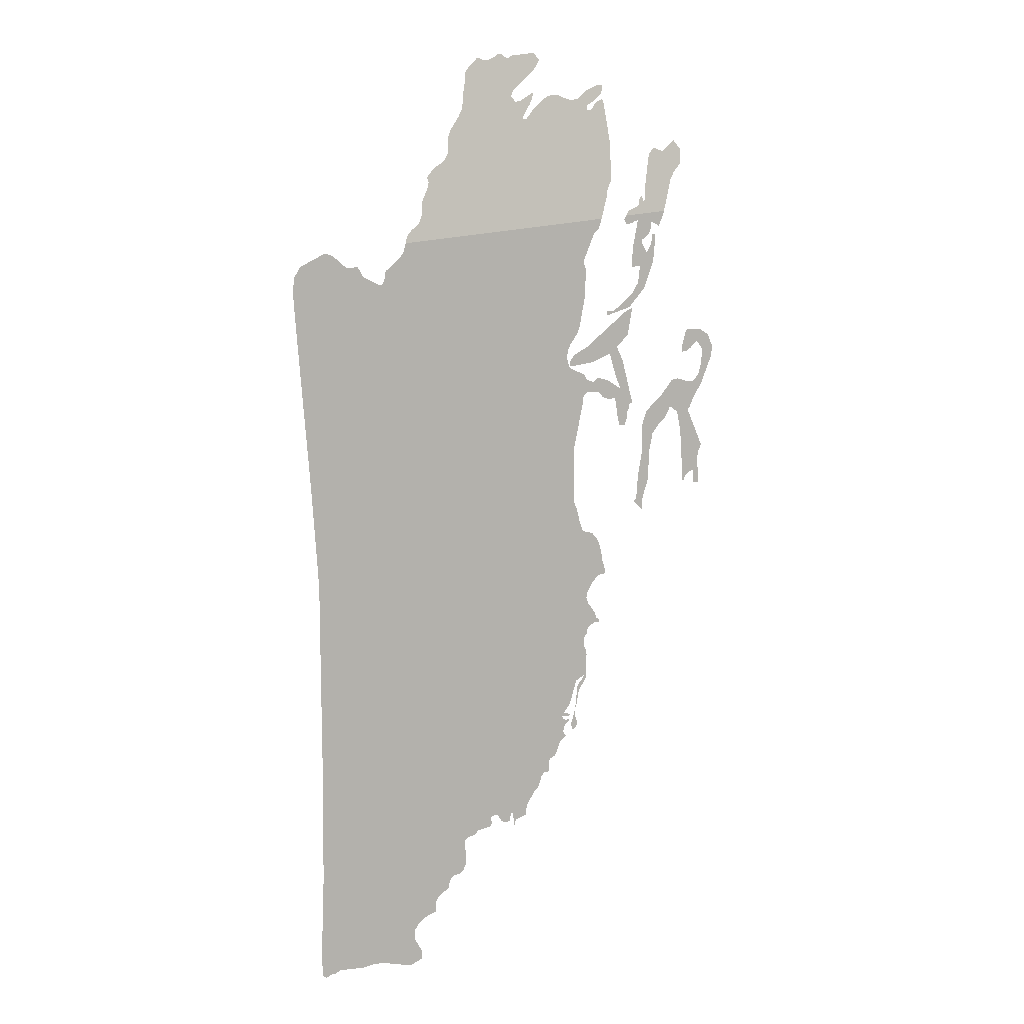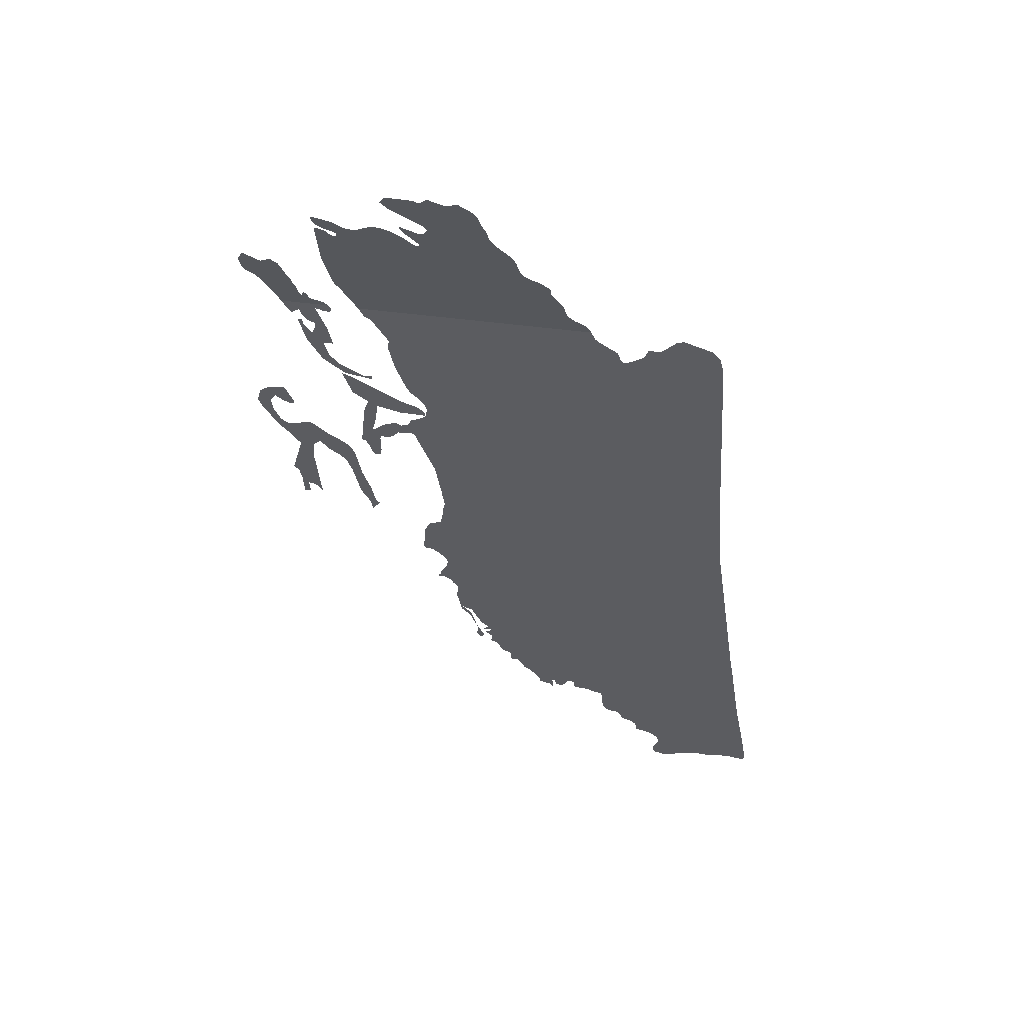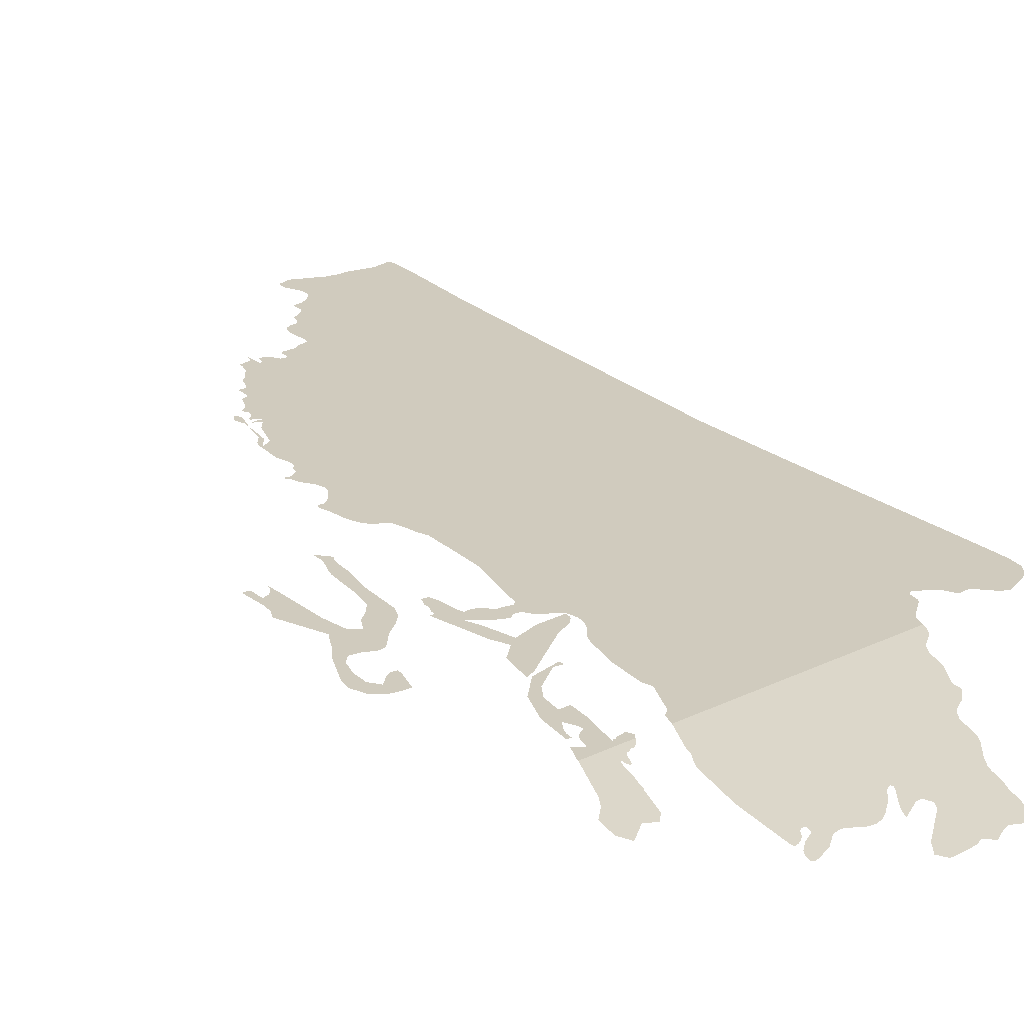
<metadata>
{"format":"obj","ext":"obj","renderer":"f3d","projection":"perspective","resolution":1024,"background":"white","views":[{"elev":23.4,"azim":-16.3,"up":"+Y"},{"elev":39.9,"azim":-160.7,"up":"+Y"},{"elev":7.4,"azim":139.0,"up":"+Z"}]}
</metadata>
<code>
o 0_Belize_sphere.001
v 0.1843 1.475 4.743
v 0.1844 1.468 4.745
v 0.1827 1.469 4.745
v 0.1827 1.471 4.744
v 0.1826 1.472 4.744
v 0.1812 1.472 4.744
v 0.1803 1.471 4.745
v 0.1797 1.47 4.745
v 0.1792 1.469 4.745
v 0.1793 1.484 4.742
v 0.1784 1.49 4.74
v 0.1758 1.493 4.74
v 0.1787 1.495 4.739
v 0.1815 1.491 4.74
v 0.1858 1.479 4.742
v 0.1846 1.477 4.742
f 6 5 1
f 15 14 10
f 14 13 11
f 10 14 11
f 13 12 11
f 10 9 8
f 16 15 10
f 3 2 4
f 2 1 4
f 1 16 6
f 10 8 7
f 16 10 6
f 5 4 1
f 10 7 6
o 1_Belize_sphere.001
v 0.1614 1.498 4.741
v 0.1635 1.495 4.741
v 0.1631 1.492 4.742
v 0.1625 1.491 4.742
v 0.1624 1.49 4.743
v 0.1615 1.488 4.743
v 0.1599 1.488 4.744
v 0.1595 1.49 4.743
v 0.1591 1.495 4.742
v 0.1588 1.496 4.742
v 0.1571 1.496 4.742
v 0.1552 1.497 4.742
v 0.1539 1.498 4.742
v 0.1532 1.5 4.742
v 0.1526 1.5 4.742
v 0.1526 1.501 4.742
v 0.154 1.502 4.741
v 0.1572 1.501 4.741
f 19 18 25
f 18 17 25
f 17 34 26
f 34 33 30
f 33 32 30
f 32 31 30
f 30 29 34
f 29 28 34
f 28 27 34
f 27 26 34
f 25 24 20
f 24 23 22
f 24 22 21
f 20 24 21
f 26 25 17
f 20 19 25
o 2_Belize_sphere.001
v 0.1898 1.509 4.734
v 0.191 1.506 4.734
v 0.1904 1.503 4.735
v 0.1867 1.496 4.737
v 0.1843 1.493 4.739
v 0.1825 1.49 4.74
v 0.1799 1.488 4.74
v 0.1763 1.491 4.74
v 0.1745 1.488 4.741
v 0.1723 1.487 4.742
v 0.1703 1.484 4.743
v 0.169 1.48 4.744
v 0.1679 1.472 4.746
v 0.1675 1.47 4.747
v 0.1665 1.469 4.747
v 0.1657 1.466 4.748
v 0.1656 1.464 4.749
v 0.1631 1.466 4.748
v 0.1637 1.467 4.748
v 0.164 1.468 4.748
v 0.1641 1.468 4.748
v 0.1643 1.469 4.748
v 0.1647 1.473 4.747
v 0.1664 1.479 4.745
v 0.1673 1.488 4.743
v 0.1686 1.491 4.742
v 0.1708 1.493 4.741
v 0.1739 1.495 4.74
v 0.1775 1.498 4.738
v 0.1792 1.499 4.738
v 0.1819 1.497 4.738
v 0.1842 1.497 4.738
v 0.1859 1.499 4.737
v 0.1873 1.502 4.736
v 0.1875 1.506 4.735
v 0.186 1.508 4.735
v 0.184 1.507 4.735
v 0.1824 1.506 4.736
v 0.181 1.506 4.736
v 0.1811 1.507 4.736
v 0.1828 1.512 4.734
v 0.1849 1.512 4.734
v 0.1875 1.511 4.734
f 67 66 38
f 36 35 69
f 35 77 70
f 69 35 70
f 77 76 70
f 76 75 70
f 75 74 71
f 74 73 72
f 71 74 72
f 71 70 75
f 37 36 69
f 39 38 66
f 38 37 67
f 41 40 42
f 40 39 42
f 44 43 60
f 43 42 61
f 60 43 61
f 45 44 59
f 48 47 57
f 47 46 58
f 49 48 56
f 47 58 57
f 56 48 57
f 52 51 50
f 50 49 54
f 54 49 55
f 53 52 50
f 56 55 49
f 54 53 50
f 46 45 58
f 60 59 44
f 59 58 45
f 62 61 42
f 64 63 42
f 63 62 42
f 65 64 42
f 66 65 39
f 65 42 39
f 37 69 68
f 37 68 67
o 3_Belize_sphere.001
v 0.1644 1.494 4.742
v 0.1628 1.494 4.742
v 0.1617 1.496 4.741
v 0.1597 1.502 4.74
v 0.1569 1.514 4.738
v 0.1598 1.512 4.738
v 0.162 1.506 4.739
f 80 79 78
f 78 84 80
f 84 83 81
f 83 82 81
f 81 80 84
o 4_Belize_sphere.001
v 0.1523 1.507 4.74
v 0.1456 1.507 4.741
v 0.1456 1.508 4.741
v 0.1459 1.508 4.741
v 0.147 1.509 4.741
v 0.1514 1.511 4.739
v 0.1634 1.519 4.736
v 0.166 1.52 4.735
v 0.1641 1.513 4.737
v 0.159 1.509 4.739
f 94 93 91
f 92 91 93
f 91 90 94
f 90 89 85
f 89 88 86
f 85 89 86
f 88 87 86
f 85 94 90
o 5_Belize_sphere.001
v 0.1696 1.545 4.728
v 0.1657 1.545 4.729
v 0.1678 1.543 4.729
v 0.1656 1.543 4.73
v 0.165 1.544 4.729
v 0.1695 1.544 4.729
v 0.1664 1.546 4.729
v 0.1675 1.547 4.728
v 0.1681 1.547 4.728
v 0.1693 1.547 4.728
v 0.1699 1.547 4.728
f 97 100 96
f 103 102 95
f 95 96 100
f 96 99 98
f 97 96 98
f 96 95 101
f 95 105 103
f 101 95 102
f 105 104 103
o 6_Belize_sphere.001
v 0.1707 1.545 4.728
v 0.1676 1.545 4.729
v 0.1704 1.545 4.728
v 0.1687 1.543 4.729
v 0.168 1.544 4.729
v 0.1677 1.545 4.729
v 0.1674 1.545 4.729
v 0.1677 1.546 4.728
v 0.1688 1.547 4.728
v 0.1699 1.548 4.727
v 0.1702 1.549 4.727
v 0.1706 1.549 4.726
v 0.171 1.55 4.726
v 0.1715 1.549 4.727
v 0.1716 1.547 4.727
f 109 108 111
f 114 113 107
f 106 107 108
f 107 111 108
f 111 110 109
f 107 106 114
f 106 120 115
f 114 106 115
f 120 119 116
f 119 118 117
f 120 116 115
f 117 116 119
f 112 107 113
o 7_Belize_sphere.001
v 0.1776 1.545 4.727
v 0.1697 1.545 4.728
v 0.1847 1.561 4.72
v 0.1843 1.557 4.721
v 0.182 1.555 4.722
v 0.1807 1.553 4.723
v 0.1701 1.547 4.728
v 0.1704 1.547 4.727
v 0.1712 1.548 4.727
v 0.1719 1.549 4.727
v 0.1723 1.55 4.726
v 0.1723 1.551 4.725
v 0.1747 1.56 4.721
v 0.1764 1.562 4.72
v 0.1791 1.561 4.72
v 0.1829 1.563 4.719
v 0.1773 1.544 4.727
v 0.1757 1.541 4.728
v 0.1746 1.542 4.728
v 0.1735 1.543 4.728
v 0.1731 1.541 4.729
v 0.1725 1.54 4.729
v 0.1715 1.539 4.73
v 0.1702 1.538 4.73
v 0.1702 1.537 4.73
v 0.1714 1.534 4.731
v 0.1729 1.537 4.73
v 0.1733 1.538 4.73
v 0.1735 1.539 4.729
v 0.1745 1.539 4.729
v 0.1733 1.532 4.731
v 0.1702 1.525 4.733
v 0.165 1.52 4.735
v 0.158 1.519 4.737
v 0.1581 1.52 4.736
v 0.1597 1.52 4.736
v 0.1602 1.52 4.736
v 0.1661 1.524 4.734
v 0.1683 1.527 4.733
v 0.1691 1.531 4.732
v 0.1665 1.531 4.732
v 0.1672 1.536 4.731
f 135 133 125
f 160 151 146
f 122 121 127
f 121 126 131
f 130 121 131
f 125 124 135
f 124 123 135
f 121 130 129
f 126 125 133
f 128 127 129
f 129 127 121
f 123 136 135
f 135 134 133
f 133 132 126
f 132 131 126
f 122 162 144
f 162 161 160
f 162 160 146
f 144 162 145
f 137 121 140
f 121 122 140
f 139 138 137
f 142 141 122
f 141 140 122
f 140 139 137
f 156 155 154
f 153 152 158
f 152 151 160
f 159 152 160
f 151 150 147
f 150 149 148
f 150 148 147
f 157 156 154
f 157 154 153
f 151 147 146
f 158 157 153
f 159 158 152
f 144 143 122
f 143 142 122
f 145 162 146
o 8_Belize_sphere.001
v 0.1766 1.556 4.723
v 0.1765 1.555 4.723
v 0.1758 1.552 4.724
v 0.1738 1.55 4.726
v 0.1725 1.551 4.725
v 0.1731 1.555 4.724
v 0.1739 1.556 4.723
v 0.1746 1.555 4.723
v 0.1747 1.556 4.723
v 0.1743 1.557 4.723
v 0.1744 1.557 4.723
v 0.1751 1.557 4.723
v 0.1757 1.557 4.723
v 0.1765 1.557 4.723
f 171 170 163
f 163 176 175
f 174 173 172
f 163 175 171
f 175 174 171
f 165 164 170
f 164 163 170
f 167 166 165
f 169 168 170
f 168 167 165
f 170 168 165
f 174 172 171
o 9_Belize_sphere.001
v 0.158 1.545 4.73
v 0.09969 1.545 4.74
v 0.07707 1.545 4.743
v 0.134 1.588 4.716
v 0.1347 1.588 4.716
v 0.1352 1.588 4.716
v 0.1357 1.588 4.716
v 0.1364 1.589 4.716
v 0.1421 1.589 4.715
v 0.1426 1.589 4.715
v 0.1442 1.587 4.715
v 0.1424 1.585 4.716
v 0.1353 1.58 4.719
v 0.1347 1.578 4.72
v 0.1357 1.577 4.721
v 0.137 1.577 4.72
v 0.1414 1.579 4.719
v 0.1409 1.578 4.719
v 0.14 1.576 4.72
v 0.138 1.574 4.722
v 0.1375 1.573 4.722
v 0.1377 1.572 4.722
v 0.1384 1.572 4.722
v 0.1392 1.573 4.722
v 0.1408 1.575 4.721
v 0.1438 1.577 4.719
v 0.1452 1.578 4.719
v 0.1468 1.578 4.718
v 0.1488 1.578 4.718
v 0.1515 1.576 4.718
v 0.1527 1.576 4.718
v 0.1547 1.576 4.718
v 0.1575 1.578 4.717
v 0.1607 1.579 4.716
v 0.1618 1.579 4.715
v 0.1623 1.579 4.716
v 0.1621 1.578 4.716
v 0.1616 1.577 4.717
v 0.1598 1.575 4.717
v 0.1576 1.575 4.718
v 0.1572 1.574 4.718
v 0.1572 1.573 4.719
v 0.1579 1.573 4.719
v 0.1587 1.573 4.718
v 0.1594 1.574 4.718
v 0.1601 1.575 4.718
v 0.1611 1.575 4.717
v 0.162 1.576 4.717
v 0.1623 1.575 4.717
v 0.163 1.564 4.722
v 0.1622 1.556 4.725
v 0.1619 1.554 4.726
v 0.1606 1.552 4.727
v 0.1603 1.551 4.728
v 0.1001 1.546 4.739
v 0.1005 1.547 4.739
v 0.1018 1.548 4.738
v 0.103 1.549 4.737
v 0.104 1.55 4.737
v 0.1049 1.551 4.736
v 0.1051 1.552 4.736
v 0.1054 1.554 4.735
v 0.1056 1.555 4.735
v 0.1078 1.558 4.733
v 0.1081 1.559 4.732
v 0.1077 1.561 4.732
v 0.1099 1.563 4.731
v 0.1125 1.564 4.73
v 0.1135 1.565 4.729
v 0.1144 1.566 4.729
v 0.1147 1.567 4.728
v 0.1149 1.569 4.727
v 0.1152 1.57 4.727
v 0.1161 1.572 4.726
v 0.1188 1.575 4.724
v 0.1199 1.577 4.723
v 0.1202 1.578 4.723
v 0.1205 1.58 4.722
v 0.1213 1.582 4.721
v 0.1218 1.585 4.72
v 0.1222 1.586 4.719
v 0.1229 1.587 4.719
v 0.1257 1.589 4.717
v 0.1266 1.589 4.717
v 0.1275 1.588 4.717
v 0.1284 1.588 4.717
v 0.1292 1.588 4.717
v 0.131 1.589 4.716
v 0.132 1.589 4.716
v 0.1326 1.589 4.716
v 0.1331 1.589 4.716
v 0.1569 1.542 4.731
v 0.1553 1.541 4.732
v 0.1517 1.534 4.734
v 0.1523 1.532 4.734
v 0.1513 1.524 4.736
v 0.1492 1.517 4.738
v 0.1485 1.515 4.739
v 0.1462 1.513 4.74
v 0.1452 1.511 4.741
v 0.1448 1.509 4.741
v 0.1453 1.507 4.742
v 0.1464 1.506 4.742
v 0.1498 1.504 4.741
v 0.1505 1.502 4.742
v 0.1514 1.502 4.742
v 0.1553 1.501 4.741
v 0.1562 1.5 4.741
v 0.1551 1.498 4.742
v 0.1527 1.498 4.742
v 0.1503 1.499 4.743
v 0.1492 1.498 4.743
v 0.149 1.497 4.743
v 0.1477 1.492 4.745
v 0.1454 1.484 4.747
v 0.1446 1.475 4.749
v 0.1446 1.473 4.75
v 0.1443 1.469 4.751
v 0.145 1.467 4.751
v 0.1454 1.465 4.751
v 0.1455 1.464 4.752
v 0.146 1.462 4.752
v 0.1464 1.461 4.752
v 0.1473 1.46 4.752
v 0.1493 1.46 4.752
v 0.1505 1.458 4.752
v 0.1513 1.456 4.753
v 0.1518 1.454 4.753
v 0.1521 1.451 4.754
v 0.1527 1.449 4.754
v 0.1525 1.448 4.755
v 0.1519 1.447 4.755
v 0.1511 1.448 4.755
v 0.1501 1.447 4.755
v 0.1491 1.446 4.755
v 0.1479 1.445 4.756
v 0.1468 1.443 4.756
v 0.1464 1.442 4.757
v 0.1468 1.44 4.757
v 0.1487 1.437 4.758
v 0.1491 1.435 4.758
v 0.1496 1.435 4.758
v 0.1499 1.435 4.758
v 0.1498 1.434 4.758
v 0.1482 1.434 4.758
v 0.1466 1.433 4.759
v 0.1461 1.433 4.759
v 0.1459 1.432 4.759
v 0.1457 1.432 4.759
v 0.1453 1.431 4.76
v 0.1448 1.43 4.76
v 0.1446 1.43 4.76
v 0.1447 1.428 4.76
v 0.1452 1.427 4.761
v 0.1453 1.426 4.761
v 0.1445 1.419 4.763
v 0.144 1.418 4.763
v 0.1432 1.417 4.763
v 0.1422 1.416 4.764
v 0.1412 1.412 4.765
v 0.1407 1.411 4.765
v 0.1404 1.409 4.766
v 0.141 1.407 4.766
v 0.1407 1.406 4.766
v 0.14 1.405 4.767
v 0.1394 1.405 4.767
v 0.1391 1.407 4.766
v 0.1419 1.418 4.763
v 0.1435 1.419 4.763
v 0.1441 1.42 4.763
v 0.1416 1.419 4.763
v 0.1391 1.413 4.765
v 0.1371 1.411 4.766
v 0.1377 1.41 4.766
v 0.139 1.41 4.766
v 0.1384 1.409 4.766
v 0.1379 1.409 4.766
v 0.1373 1.409 4.766
v 0.1364 1.41 4.766
v 0.1366 1.409 4.766
v 0.1374 1.408 4.766
v 0.1384 1.408 4.766
v 0.1384 1.408 4.766
v 0.1374 1.407 4.767
v 0.1367 1.406 4.767
v 0.1365 1.405 4.767
v 0.1368 1.405 4.767
v 0.1372 1.404 4.767
v 0.1354 1.403 4.768
v 0.1335 1.399 4.769
v 0.1317 1.398 4.77
v 0.1316 1.398 4.77
v 0.1314 1.396 4.77
v 0.1314 1.395 4.77
v 0.1309 1.395 4.771
v 0.1304 1.395 4.771
v 0.1295 1.395 4.771
v 0.1292 1.394 4.771
v 0.1288 1.394 4.771
v 0.1276 1.391 4.772
v 0.1273 1.391 4.772
v 0.1265 1.39 4.772
v 0.1241 1.387 4.774
v 0.1238 1.387 4.774
v 0.1234 1.386 4.774
v 0.1232 1.385 4.774
v 0.1233 1.384 4.774
v 0.1222 1.384 4.775
v 0.1215 1.384 4.775
v 0.1204 1.384 4.775
v 0.1199 1.383 4.775
v 0.1193 1.381 4.776
v 0.1193 1.385 4.775
v 0.1187 1.386 4.775
v 0.118 1.383 4.775
v 0.1167 1.383 4.776
v 0.1154 1.384 4.776
v 0.1148 1.385 4.775
v 0.1145 1.386 4.775
v 0.1137 1.386 4.775
v 0.1129 1.386 4.776
v 0.1125 1.386 4.776
v 0.1125 1.384 4.776
v 0.1123 1.383 4.776
v 0.1116 1.383 4.776
v 0.1085 1.383 4.777
v 0.1079 1.383 4.777
v 0.1075 1.382 4.777
v 0.1068 1.382 4.778
v 0.1056 1.382 4.778
v 0.1043 1.381 4.778
v 0.1039 1.38 4.778
v 0.1041 1.376 4.779
v 0.1038 1.374 4.78
v 0.1029 1.373 4.78
v 0.1016 1.372 4.781
v 0.1 1.372 4.781
v 0.09956 1.372 4.781
v 0.09902 1.371 4.781
v 0.09857 1.37 4.782
v 0.09817 1.369 4.782
v 0.09761 1.368 4.782
v 0.09682 1.368 4.782
v 0.09593 1.368 4.783
v 0.09492 1.367 4.783
v 0.09446 1.366 4.783
v 0.09406 1.366 4.783
v 0.09384 1.365 4.784
v 0.09391 1.364 4.784
v 0.09366 1.363 4.784
v 0.09127 1.363 4.785
v 0.0897 1.362 4.785
v 0.08818 1.361 4.786
v 0.08715 1.359 4.786
v 0.08683 1.357 4.787
v 0.08873 1.353 4.787
v 0.0884 1.351 4.788
v 0.08494 1.35 4.789
v 0.07694 1.353 4.789
v 0.07405 1.353 4.79
v 0.07149 1.353 4.79
v 0.06466 1.354 4.791
v 0.06303 1.353 4.791
v 0.06223 1.353 4.791
v 0.06119 1.353 4.792
v 0.06035 1.353 4.792
v 0.05942 1.354 4.792
v 0.05947 1.355 4.792
v 0.05967 1.36 4.79
v 0.06207 1.381 4.785
v 0.06355 1.4 4.78
v 0.06438 1.41 4.778
v 0.06617 1.436 4.771
v 0.06782 1.459 4.765
v 0.06791 1.485 4.759
v 0.06767 1.51 4.753
v 0.0675 1.529 4.748
v 0.06751 1.536 4.747
v 0.06818 1.54 4.746
v 0.07001 1.542 4.745
v 0.07889 1.544 4.743
v 0.08029 1.543 4.743
v 0.08156 1.542 4.743
v 0.08299 1.541 4.743
v 0.08402 1.54 4.743
v 0.08499 1.541 4.743
v 0.0858 1.541 4.743
v 0.08698 1.538 4.743
v 0.08808 1.537 4.743
v 0.09155 1.535 4.743
v 0.09233 1.535 4.743
v 0.09285 1.536 4.743
v 0.09324 1.538 4.742
v 0.09363 1.539 4.742
v 0.09807 1.542 4.741
v 0.09889 1.543 4.74
f 196 192 191
f 345 334 333
f 339 338 343
f 178 177 235
f 177 230 199
f 178 235 234
f 229 228 227
f 230 229 199
f 232 231 233
f 231 178 233
f 234 233 178
f 229 227 199
f 227 226 200
f 226 225 220
f 225 224 223
f 223 222 225
f 222 221 225
f 221 220 225
f 226 220 219
f 235 177 236
f 236 177 237
f 226 219 218
f 237 177 245
f 239 238 240
f 238 237 240
f 245 177 198
f 177 199 198
f 226 218 200
f 227 200 199
f 237 245 240
f 243 242 241
f 243 241 244
f 241 240 244
f 218 217 208
f 216 215 209
f 215 214 209
f 217 216 208
f 218 206 200
f 245 244 240
f 206 218 207
f 214 213 210
f 209 214 210
f 213 212 211
f 211 210 213
f 209 208 216
f 246 245 198
f 249 248 250
f 248 247 250
f 247 246 198
f 208 207 218
f 251 250 247
f 206 205 202
f 205 204 203
f 202 205 203
f 202 201 206
f 201 200 206
f 252 251 197
f 251 247 198
f 252 191 190
f 255 254 190
f 254 253 190
f 255 190 262
f 257 256 258
f 256 255 262
f 258 262 261
f 259 258 261
f 261 260 259
f 258 256 262
f 262 190 189
f 263 262 189
f 253 252 190
f 266 265 267
f 265 264 180
f 267 265 180
f 264 263 181
f 263 189 181
f 191 252 197
f 198 197 251
f 180 264 181
f 197 196 191
f 196 195 192
f 195 194 192
f 194 193 192
f 182 181 189
f 184 183 182
f 186 185 187
f 185 184 188
f 188 187 185
f 189 188 182
f 182 188 184
f 177 178 269
f 178 472 270
f 269 178 270
f 471 470 468
f 470 469 468
f 472 471 276
f 269 268 177
f 272 271 270
f 270 472 272
f 273 272 275
f 275 472 276
f 272 472 275
f 471 468 276
f 468 467 276
f 275 274 273
f 276 467 277
f 467 466 452
f 277 467 278
f 278 467 452
f 281 280 279
f 279 278 289
f 291 278 452
f 281 279 288
f 278 291 290
f 288 279 289
f 284 283 285
f 283 282 286
f 285 283 286
f 282 281 287
f 287 286 282
f 290 289 278
f 288 287 281
f 466 465 453
f 452 466 453
f 294 293 451
f 293 292 451
f 292 291 451
f 464 463 462
f 291 452 451
f 465 464 453
f 296 295 297
f 295 294 297
f 464 462 461
f 464 461 460
f 294 451 450
f 464 460 453
f 298 297 450
f 297 294 450
f 459 458 456
f 458 457 179
f 460 459 454
f 299 298 314
f 458 179 456
f 456 455 459
f 455 454 459
f 454 453 460
f 450 449 314
f 449 448 397
f 450 314 298
f 302 301 300
f 300 299 311
f 448 447 407
f 447 446 407
f 327 449 328
f 299 314 313
f 314 449 327
f 303 302 300
f 305 304 310
f 304 303 300
f 307 306 308
f 306 305 309
f 309 308 306
f 304 300 311
f 310 304 311
f 347 449 355
f 446 445 436
f 445 444 440
f 440 444 441
f 444 443 441
f 443 442 441
f 449 347 328
f 309 305 310
f 445 440 438
f 440 439 438
f 445 438 437
f 436 445 437
f 312 311 299
f 435 434 431
f 434 433 432
f 446 436 430
f 446 430 429
f 434 432 431
f 436 435 430
f 313 312 299
f 435 431 430
f 407 446 408
f 314 327 315
f 317 316 321
f 316 315 322
f 321 316 322
f 429 428 446
f 319 318 320
f 318 317 321
f 321 320 318
f 446 428 423
f 427 426 425
f 427 425 424
f 427 424 423
f 323 322 315
f 325 324 326
f 324 323 326
f 428 427 423
f 423 422 446
f 326 323 327
f 323 315 327
f 419 418 416
f 418 417 416
f 420 419 416
f 420 416 415
f 421 420 415
f 422 421 446
f 421 415 446
f 331 330 329
f 333 332 345
f 332 331 346
f 332 346 345
f 331 329 347
f 346 331 347
f 329 328 347
f 415 414 408
f 446 415 408
f 337 336 344
f 336 335 344
f 349 348 347
f 351 350 352
f 350 349 354
f 353 350 354
f 353 352 350
f 355 354 349
f 355 349 347
f 359 358 357
f 360 359 357
f 360 357 356
f 361 360 356
f 361 356 355
f 362 361 365
f 361 355 365
f 365 364 363
f 367 366 365
f 367 365 355
f 365 363 362
f 371 370 369
f 372 371 369
f 372 369 373
f 369 368 373
f 375 374 373
f 373 368 367
f 377 376 378
f 376 375 378
f 375 373 396
f 373 367 396
f 367 355 397
f 396 367 397
f 379 378 390
f 378 375 395
f 390 378 395
f 382 381 389
f 381 380 389
f 380 379 389
f 395 375 396
f 384 383 382
f 386 385 389
f 385 384 389
f 389 388 387
f 384 382 389
f 389 387 386
f 392 391 390
f 393 392 390
f 390 389 379
f 394 393 390
f 395 394 390
f 397 355 449
f 400 399 401
f 399 398 401
f 398 397 406
f 402 401 398
f 402 398 406
f 405 404 406
f 404 403 406
f 403 402 406
f 397 448 406
f 407 406 448
f 410 409 413
f 409 408 413
f 411 410 413
f 413 412 411
f 413 408 414
f 345 344 334
f 344 335 334
f 338 337 343
f 343 342 341
f 341 340 343
f 340 339 343

</code>
